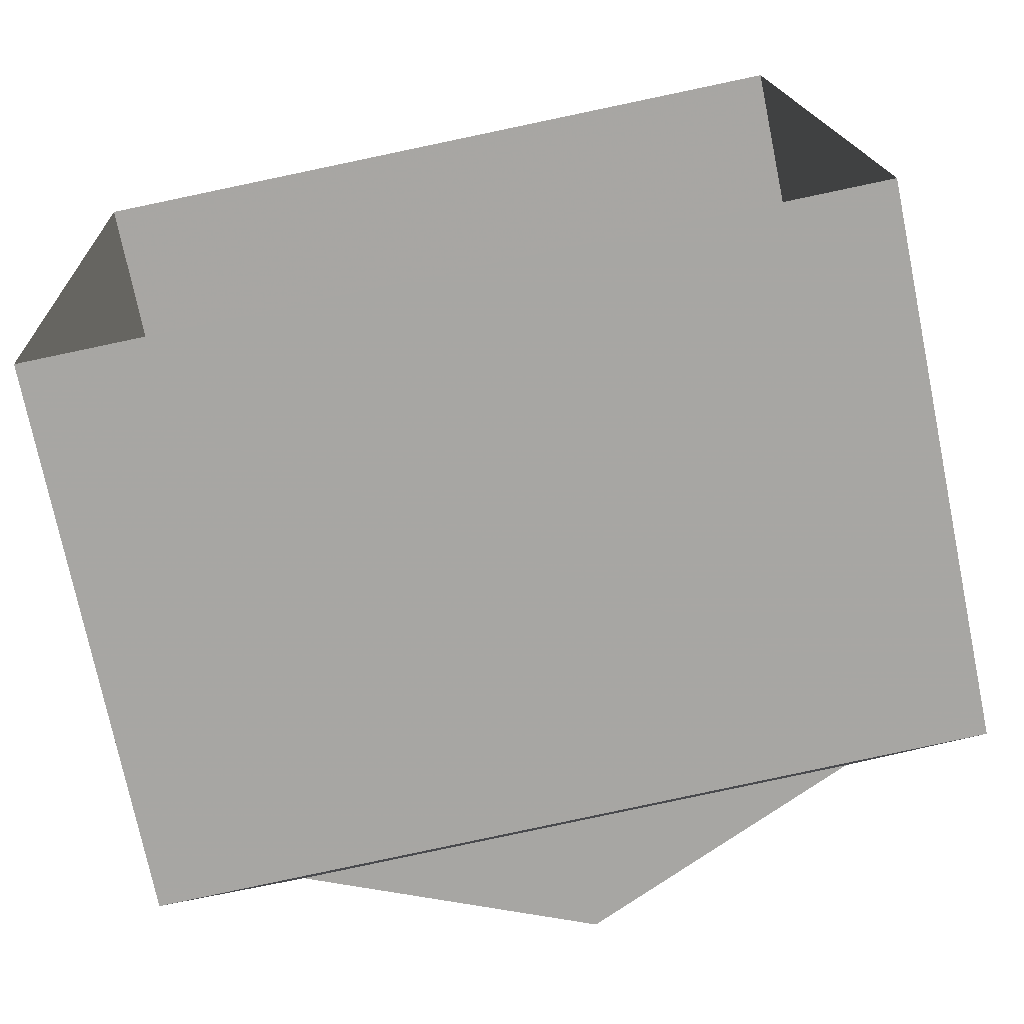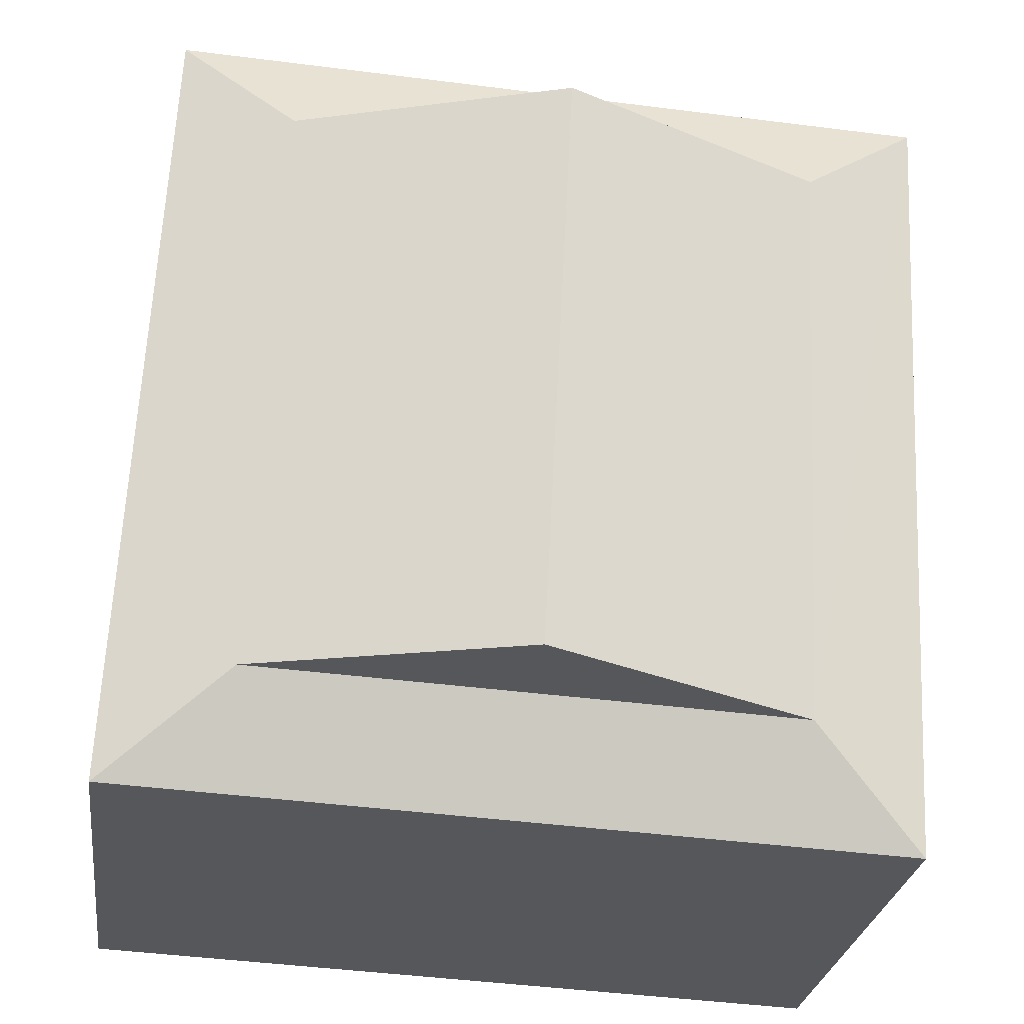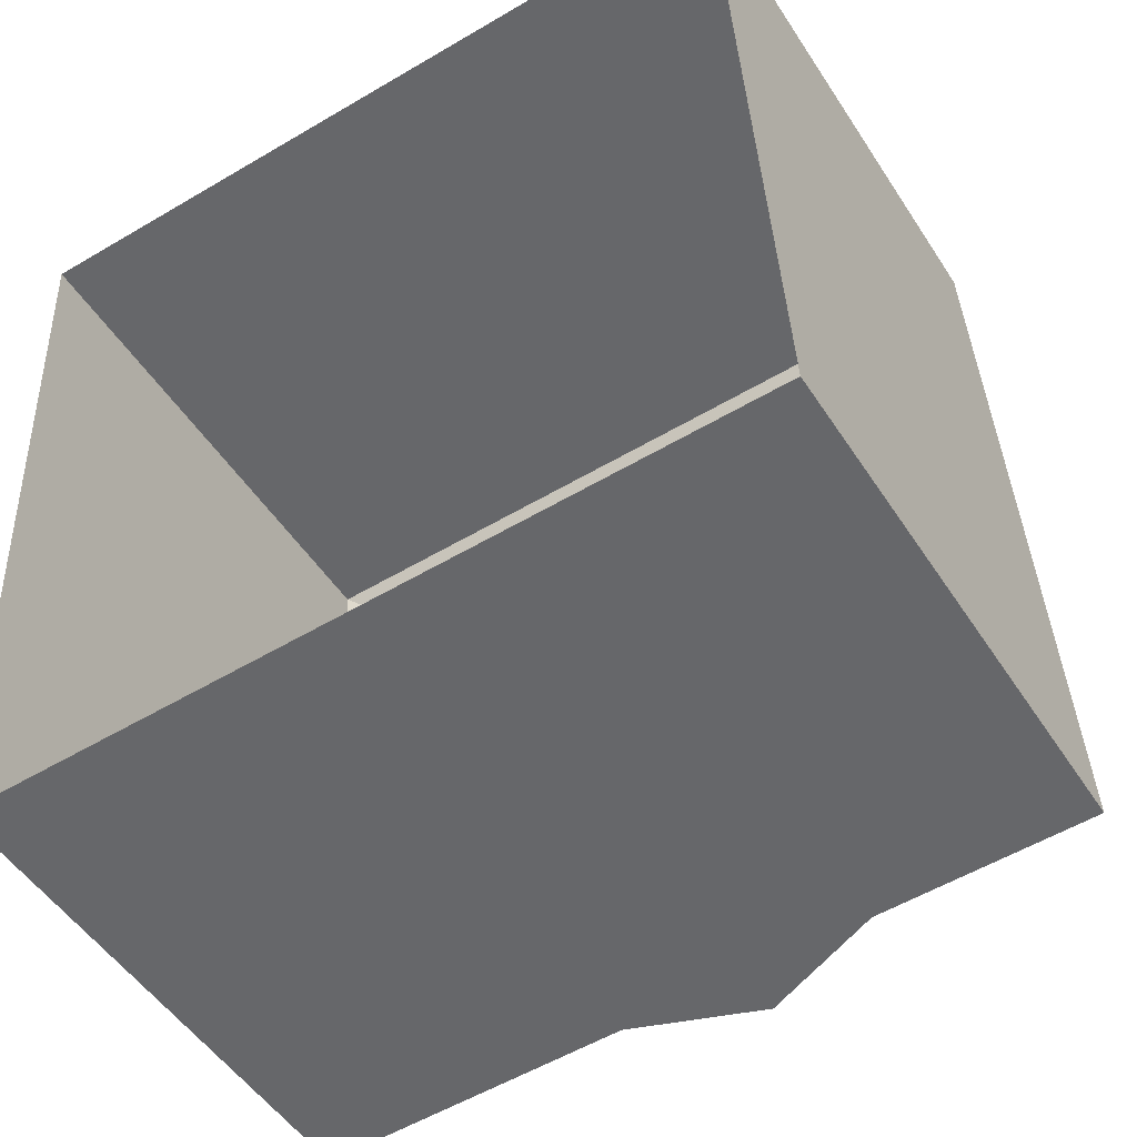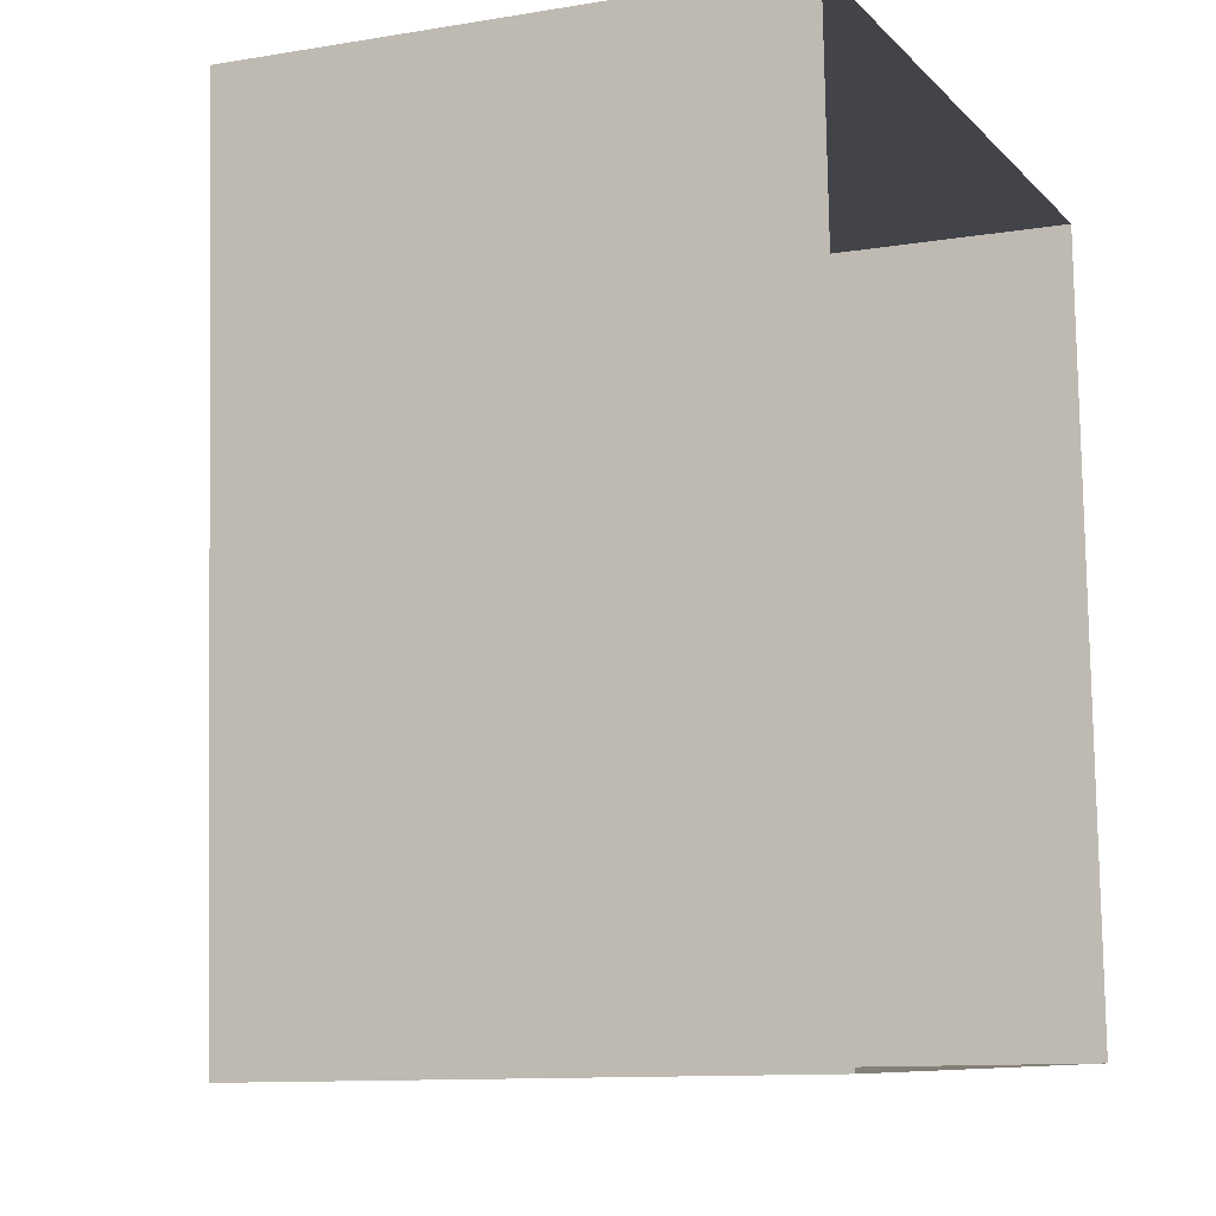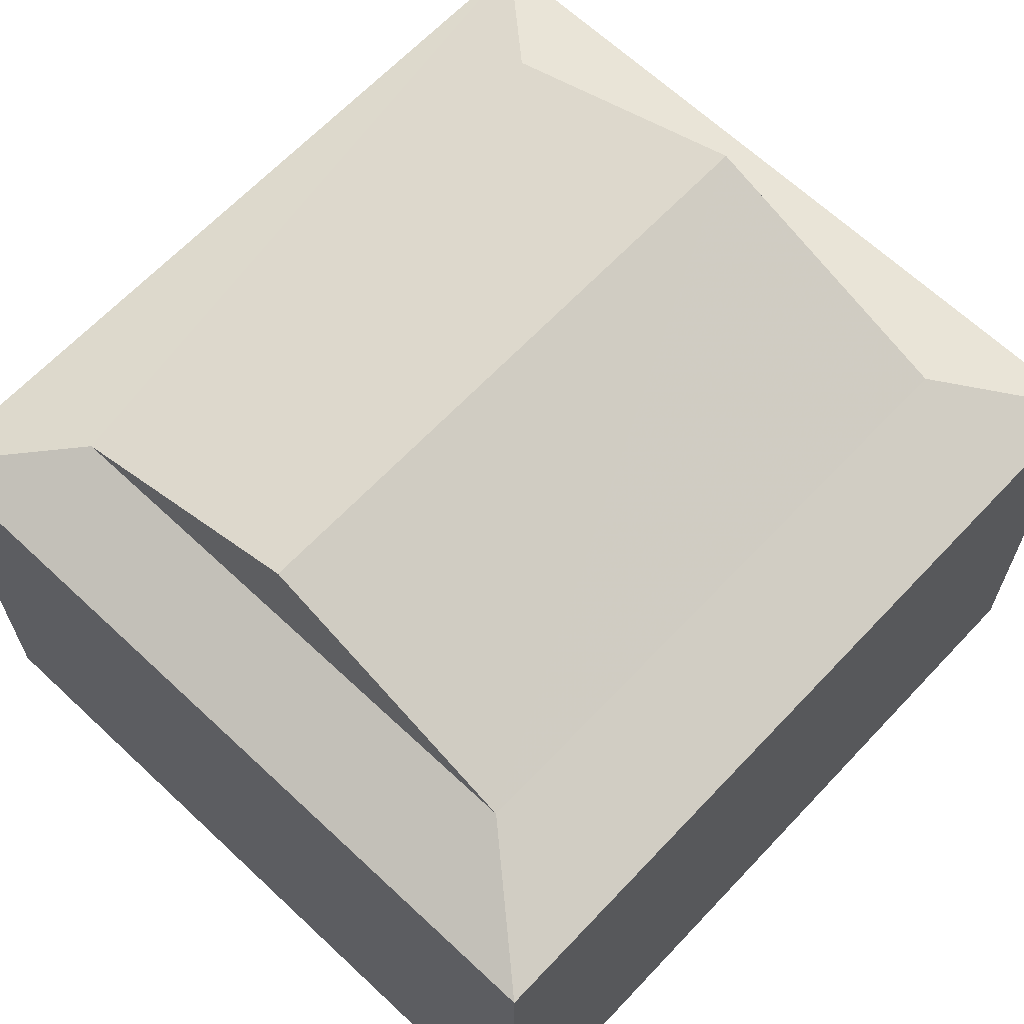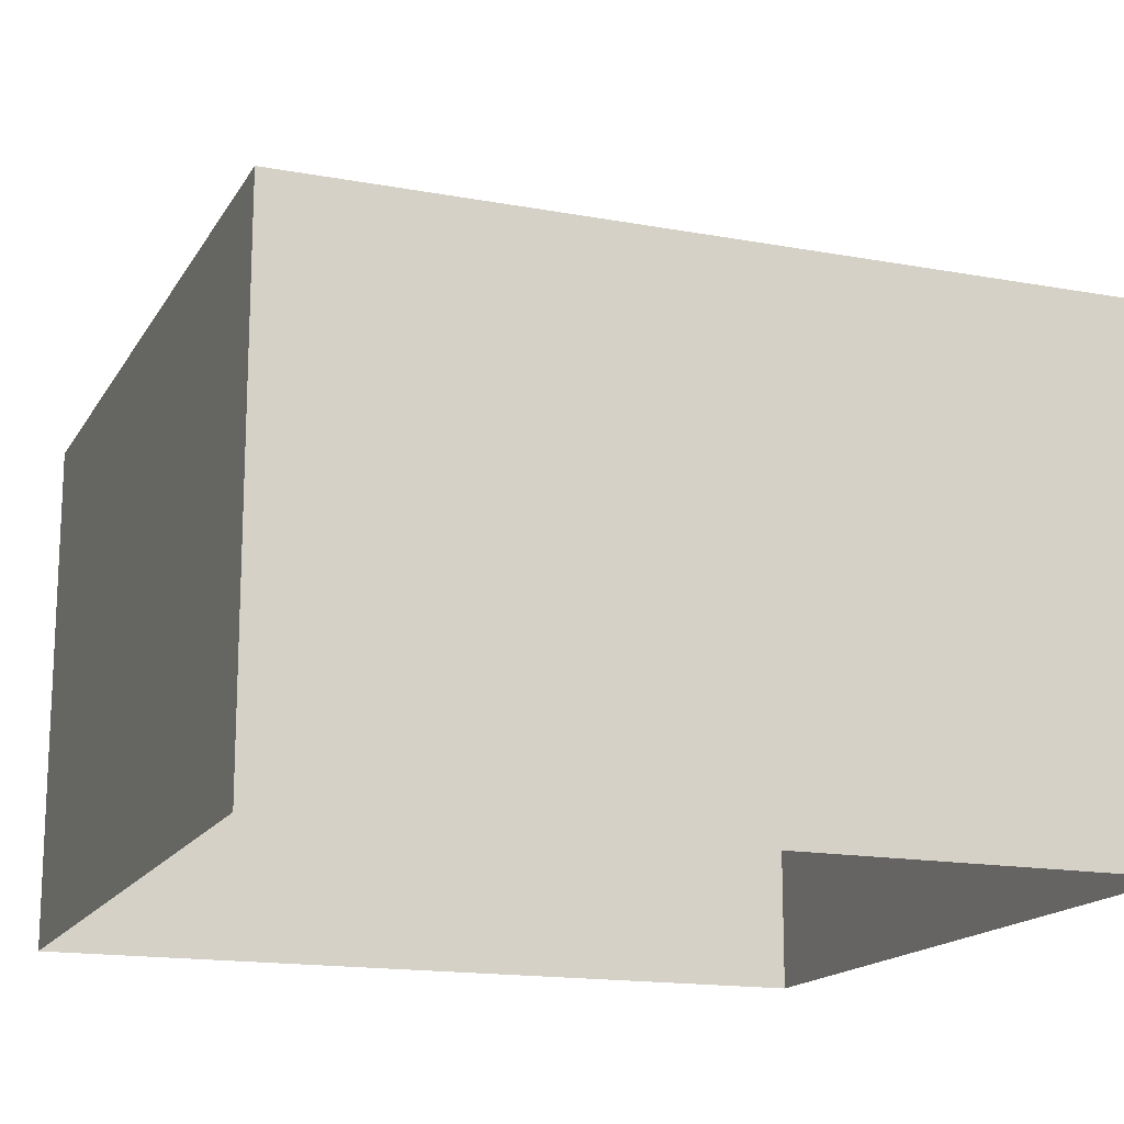
<metadata>
{"format":"obj","ext":"obj","renderer":"f3d","projection":"perspective","resolution":1024,"background":"white","views":[{"elev":-73.4,"azim":-168.5,"up":"+Y"},{"elev":-26.6,"azim":-7.6,"up":"+Y"},{"elev":-50.4,"azim":-148.3,"up":"+Y"},{"elev":-11.2,"azim":112.5,"up":"+Y"},{"elev":65.2,"azim":40.5,"up":"+Z"},{"elev":-16.1,"azim":66.3,"up":"+Z"}]}
</metadata>
<code>
v -3.738e+05 -1.044e+05 24.59
v -3.738e+05 -1.044e+05 24.59
v -3.738e+05 -1.044e+05 24.59
v -3.738e+05 -1.044e+05 24.59
v -3.738e+05 -1.044e+05 31.71
v -3.738e+05 -1.044e+05 31.71
v -3.738e+05 -1.044e+05 33.09
v -3.738e+05 -1.044e+05 33.09
v -3.738e+05 -1.044e+05 31.71
v -3.738e+05 -1.044e+05 31.1
v -3.738e+05 -1.044e+05 31.1
v -3.738e+05 -1.044e+05 31.1
v -3.738e+05 -1.044e+05 31.71
v -3.738e+05 -1.044e+05 31.1
f 1 2 3
f 1 4 2
f 5 6 7
f 8 5 7
f 9 10 5
f 9 11 10
f 10 12 6
f 5 10 6
f 13 11 9
f 13 14 11
f 6 14 13
f 6 12 14
f 13 9 8
f 7 13 8
f 11 1 3
f 11 14 1
f 7 6 13
f 10 3 2
f 10 11 3
f 8 9 5
f 12 2 4
f 12 10 2
f 12 4 1
f 14 12 1

</code>
